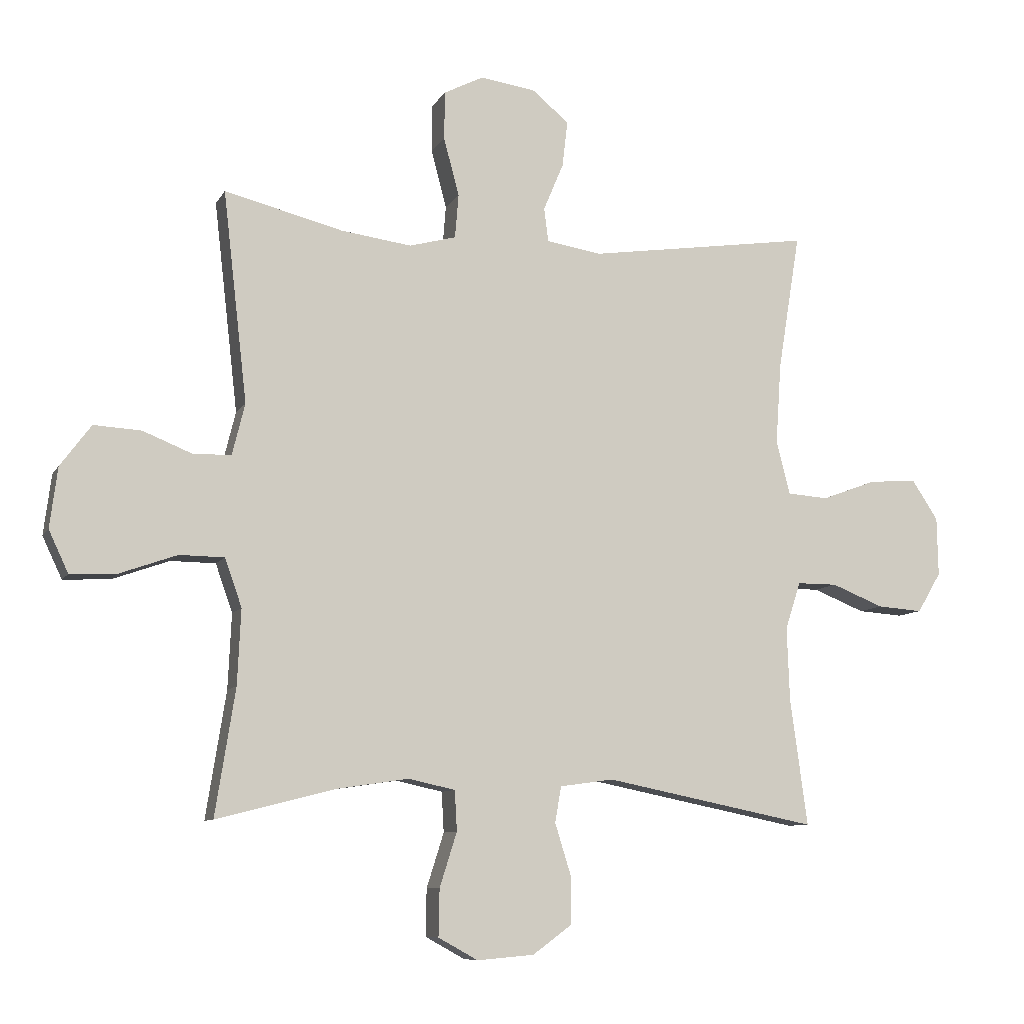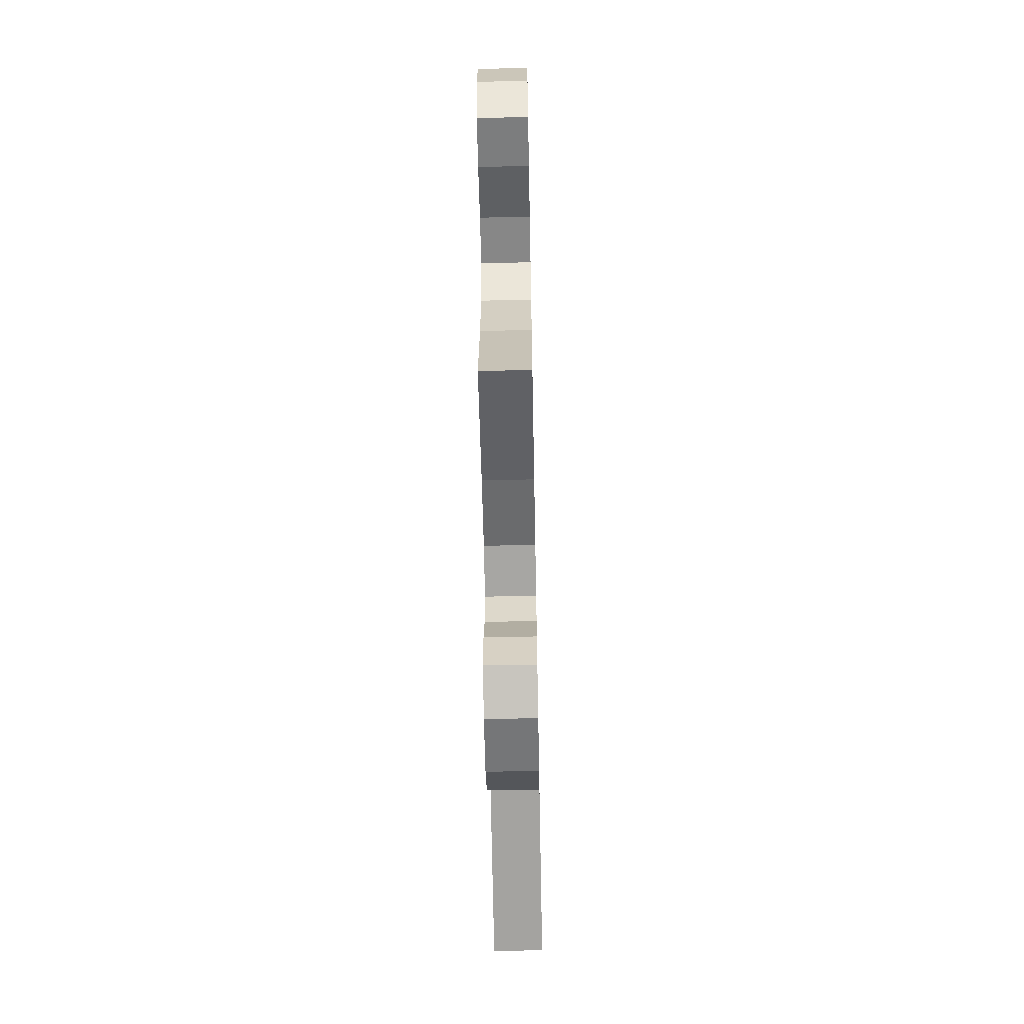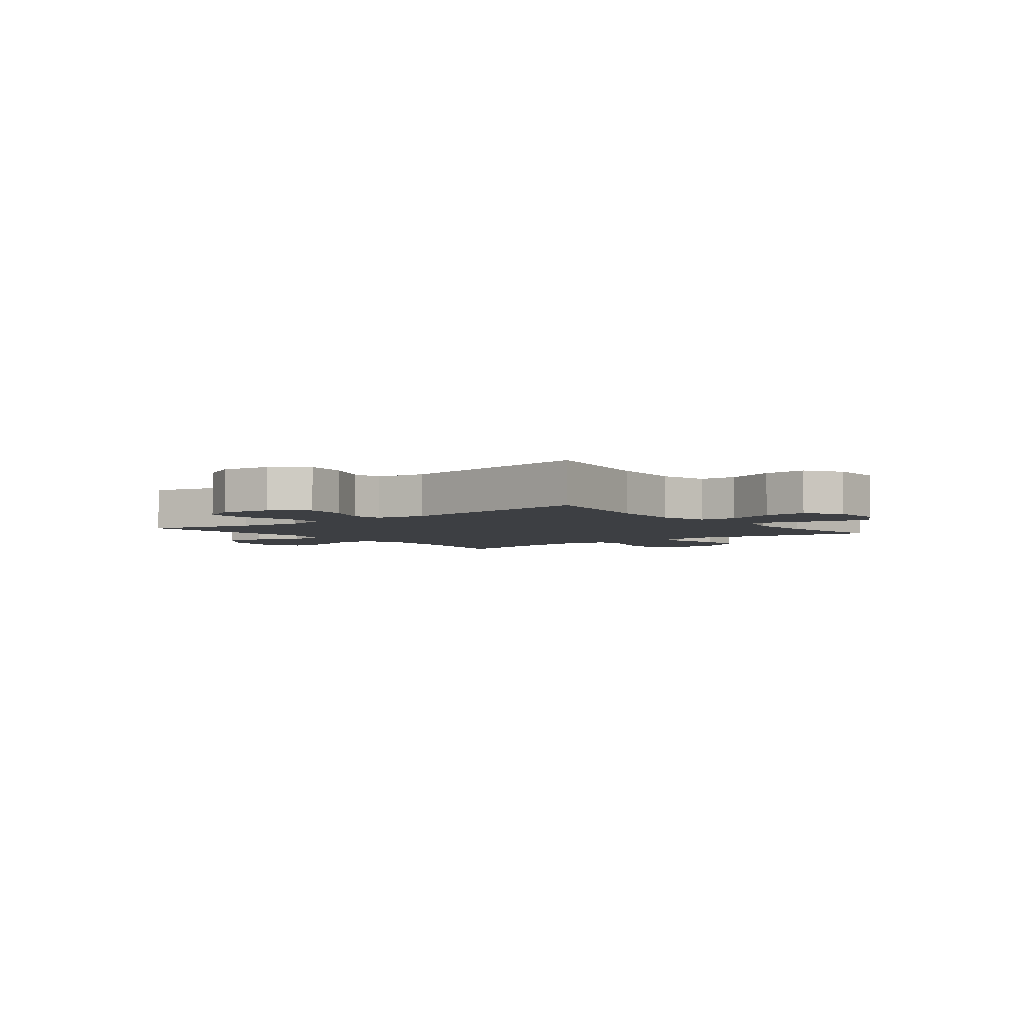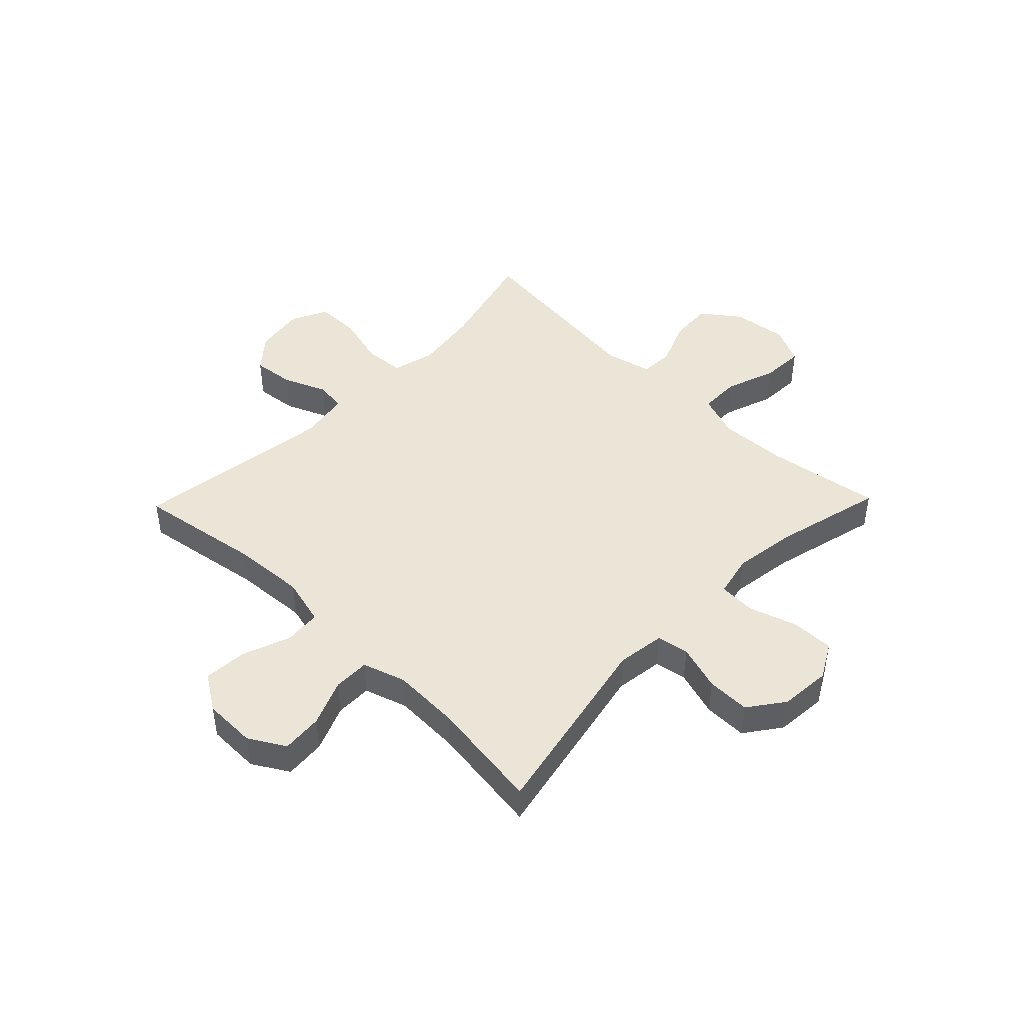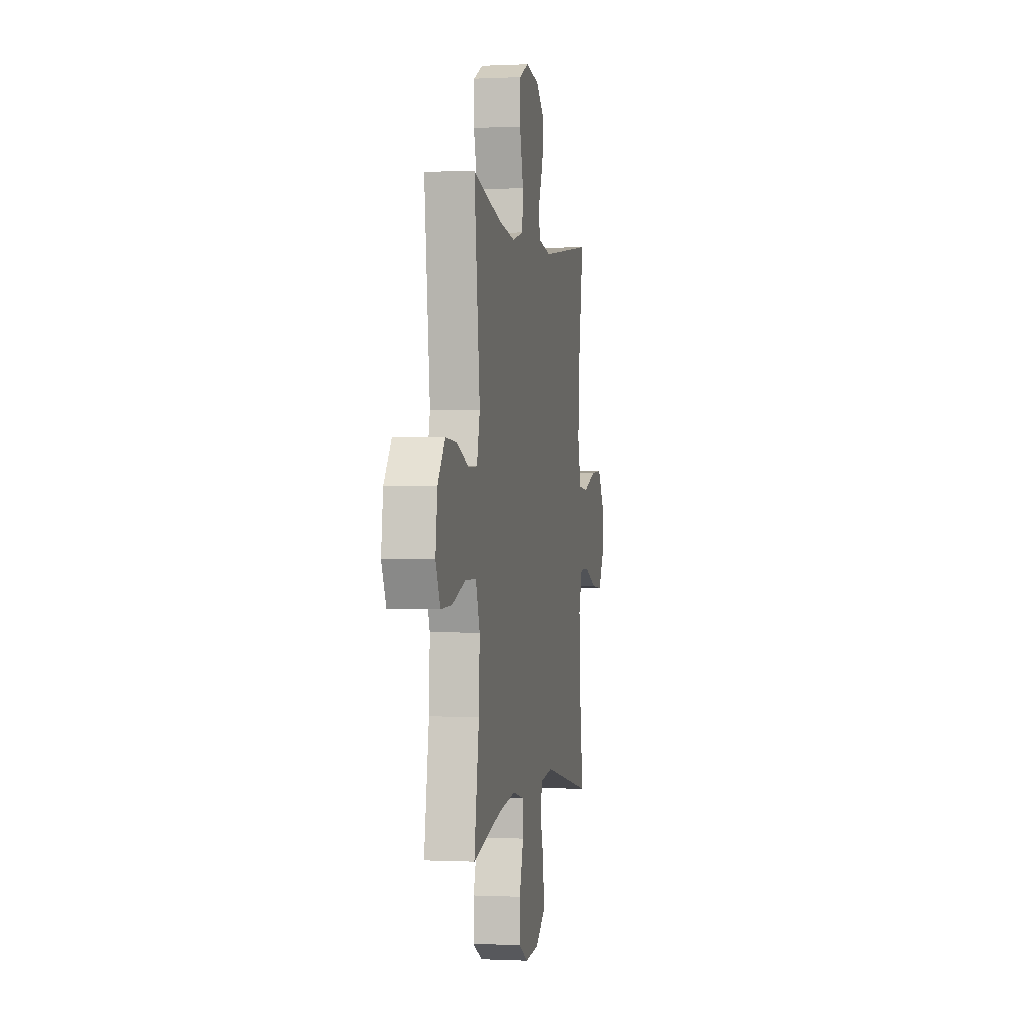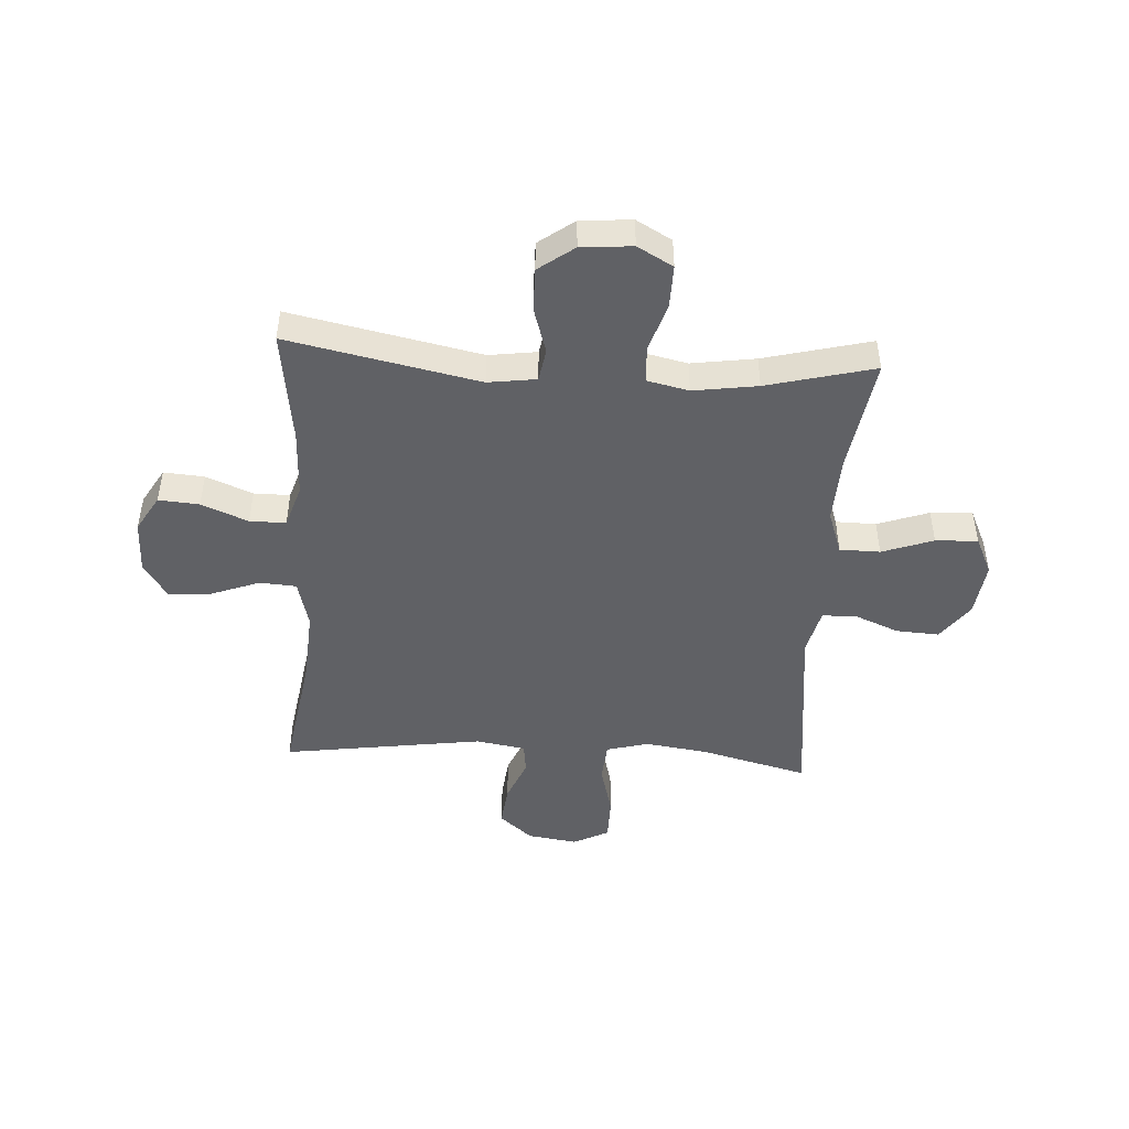
<metadata>
{"format":"obj","ext":"obj","renderer":"f3d","projection":"perspective","resolution":1024,"background":"white","views":[{"elev":-8.7,"azim":-17.8,"up":"+Z"},{"elev":-61.6,"azim":-88.9,"up":"+Z"},{"elev":-4.0,"azim":38.3,"up":"+Y"},{"elev":45.7,"azim":134.1,"up":"+Y"},{"elev":-0.3,"azim":-79.4,"up":"+Z"},{"elev":-47.4,"azim":176.5,"up":"+Y"}]}
</metadata>
<code>
o path732
v -0.4572 0.0375 0.1549
v -0.4779 0.0375 0.07152
v -0.5385 0.0375 0.0688
v -0.6206 0.0375 0.1021
v -0.6982 0.0375 0.1066
v -0.7486 0.0375 0.03897
v -0.7613 0.0375 -0.06002
v -0.7292 0.0375 -0.1283
v -0.6523 0.0375 -0.1247
v -0.5592 0.0375 -0.09178
v -0.4857 0.0375 -0.09273
v -0.458 0.0375 -0.1715
v -0.4637 0.0375 -0.2946
v -0.4966 0.0375 -0.5015
v -0.3011 0.0375 -0.4517
v -0.1842 0.0375 -0.4345
v -0.1082 0.0375 -0.4514
v -0.1046 0.0375 -0.5171
v -0.1328 0.0375 -0.6062
v -0.1342 0.0375 -0.6832
v -0.06969 0.0375 -0.719
v 0.02327 0.0375 -0.7111
v 0.0878 0.0375 -0.6638
v 0.08663 0.0375 -0.5854
v 0.06079 0.0375 -0.5018
v 0.07089 0.0375 -0.4433
v 0.1585 0.0375 -0.4311
v 0.5053 0.0375 -0.5015
v 0.4772 0.0375 -0.2961
v 0.4727 0.0375 -0.1741
v 0.4977 0.0375 -0.09639
v 0.5633 0.0375 -0.09642
v 0.6479 0.0375 -0.1306
v 0.7219 0.0375 -0.1361
v 0.7605 0.0375 -0.07067
v 0.7587 0.0375 0.02517
v 0.716 0.0375 0.09026
v 0.6376 0.0375 0.08445
v 0.5495 0.0375 0.05156
v 0.4829 0.0375 0.05643
v 0.4604 0.0375 0.1437
v 0.4694 0.0375 0.2772
v 0.5053 0.0375 0.5002
v 0.1412 0.0375 0.4477
v 0.05104 0.0375 0.4624
v 0.04422 0.0375 0.5176
v 0.07699 0.0375 0.5955
v 0.08546 0.0375 0.6708
v 0.02589 0.0375 0.7209
v -0.06483 0.0375 0.7341
v -0.1296 0.0375 0.7016
v -0.1305 0.0375 0.6224
v -0.1053 0.0375 0.5274
v -0.1112 0.0375 0.4556
v -0.1876 0.0375 0.4351
v -0.3034 0.0375 0.4509
v -0.4966 0.0375 0.5002
v -0.4572 -0.0375 0.1549
v -0.4779 -0.0375 0.07152
v -0.5385 -0.0375 0.0688
v -0.6206 -0.0375 0.1021
v -0.6982 -0.0375 0.1066
v -0.7486 -0.0375 0.03897
v -0.7613 -0.0375 -0.06002
v -0.7292 -0.0375 -0.1283
v -0.6523 -0.0375 -0.1247
v -0.5592 -0.0375 -0.09178
v -0.4857 -0.0375 -0.09273
v -0.458 -0.0375 -0.1715
v -0.4637 -0.0375 -0.2946
v -0.4966 -0.0375 -0.5015
v -0.3011 -0.0375 -0.4517
v -0.1842 -0.0375 -0.4345
v -0.1082 -0.0375 -0.4514
v -0.1046 -0.0375 -0.5171
v -0.1328 -0.0375 -0.6062
v -0.1342 -0.0375 -0.6832
v -0.06969 -0.0375 -0.719
v 0.02327 -0.0375 -0.7111
v 0.0878 -0.0375 -0.6638
v 0.08663 -0.0375 -0.5854
v 0.06079 -0.0375 -0.5018
v 0.07089 -0.0375 -0.4433
v 0.1585 -0.0375 -0.4311
v 0.5053 -0.0375 -0.5015
v 0.4772 -0.0375 -0.2961
v 0.4727 -0.0375 -0.1741
v 0.4977 -0.0375 -0.09639
v 0.5633 -0.0375 -0.09642
v 0.6479 -0.0375 -0.1306
v 0.7219 -0.0375 -0.1361
v 0.7605 -0.0375 -0.07067
v 0.7587 -0.0375 0.02517
v 0.716 -0.0375 0.09026
v 0.6376 -0.0375 0.08445
v 0.5495 -0.0375 0.05156
v 0.4829 -0.0375 0.05643
v 0.4604 -0.0375 0.1437
v 0.4694 -0.0375 0.2772
v 0.5053 -0.0375 0.5002
v 0.1412 -0.0375 0.4477
v 0.05104 -0.0375 0.4624
v 0.04422 -0.0375 0.5176
v 0.07699 -0.0375 0.5955
v 0.08546 -0.0375 0.6708
v 0.02589 -0.0375 0.7209
v -0.06483 -0.0375 0.7341
v -0.1296 -0.0375 0.7016
v -0.1305 -0.0375 0.6224
v -0.1053 -0.0375 0.5274
v -0.1112 -0.0375 0.4556
v -0.1876 -0.0375 0.4351
v -0.3034 -0.0375 0.4509
v -0.4966 -0.0375 0.5002
v -0.1342 0.0375 -0.6832
v -0.1342 0.0375 -0.6832
v -0.06969 0.0375 -0.719
v 0.02327 0.0375 -0.7111
v 0.0878 0.0375 -0.6638
v -0.1328 0.0375 -0.6062
v 0.08663 0.0375 -0.5854
v -0.1046 0.0375 -0.5171
v 0.06079 0.0375 -0.5018
v -0.1082 0.0375 -0.4514
v -0.1082 0.0375 -0.4514
v 0.07089 0.0375 -0.4433
v 0.07089 0.0375 -0.4433
v -0.4966 0.0375 -0.5015
v -0.4966 0.0375 -0.5015
v -0.3011 0.0375 -0.4517
v -0.1842 0.0375 -0.4345
v 0.1585 0.0375 -0.4311
v 0.5053 0.0375 -0.5015
v 0.5053 0.0375 -0.5015
v 0.4772 0.0375 -0.2961
v -0.4637 0.0375 -0.2946
v 0.4727 0.0375 -0.1741
v -0.458 0.0375 -0.1715
v 0.4977 0.0375 -0.09639
v 0.4977 0.0375 -0.09639
v -0.4857 0.0375 -0.09273
v -0.4857 0.0375 -0.09273
v 0.6479 0.0375 -0.1306
v 0.7219 0.0375 -0.1361
v 0.7219 0.0375 -0.1361
v 0.7605 0.0375 -0.07067
v 0.5633 0.0375 -0.09642
v -0.7613 0.0375 -0.06002
v -0.7292 0.0375 -0.1283
v -0.7292 0.0375 -0.1283
v -0.6523 0.0375 -0.1247
v -0.5592 0.0375 -0.09178
v 0.7587 0.0375 0.02517
v -0.7486 0.0375 0.03897
v 0.716 0.0375 0.09026
v 0.716 0.0375 0.09026
v -0.6982 0.0375 0.1066
v 0.5495 0.0375 0.05156
v 0.4829 0.0375 0.05643
v 0.4829 0.0375 0.05643
v 0.6376 0.0375 0.08445
v -0.4779 0.0375 0.07152
v -0.4779 0.0375 0.07152
v -0.5385 0.0375 0.0688
v 0.4604 0.0375 0.1437
v -0.6206 0.0375 0.1021
v -0.4572 0.0375 0.1549
v 0.4694 0.0375 0.2772
v -0.1876 0.0375 0.4351
v -0.3034 0.0375 0.4509
v -0.1112 0.0375 0.4556
v -0.1112 0.0375 0.4556
v 0.1412 0.0375 0.4477
v 0.05104 0.0375 0.4624
v 0.05104 0.0375 0.4624
v -0.1053 0.0375 0.5274
v 0.04422 0.0375 0.5176
v 0.5053 0.0375 0.5002
v 0.5053 0.0375 0.5002
v -0.4966 0.0375 0.5002
v -0.4966 0.0375 0.5002
v 0.07699 0.0375 0.5955
v -0.1305 0.0375 0.6224
v 0.08546 0.0375 0.6708
v -0.1296 0.0375 0.7016
v -0.1296 0.0375 0.7016
v 0.02589 0.0375 0.7209
v -0.06483 0.0375 0.7341
v -0.1342 -0.0375 -0.6832
v -0.1342 -0.0375 -0.6832
v -0.06969 -0.0375 -0.719
v 0.02327 -0.0375 -0.7111
v 0.0878 -0.0375 -0.6638
v -0.1328 -0.0375 -0.6062
v 0.08663 -0.0375 -0.5854
v -0.1046 -0.0375 -0.5171
v 0.06079 -0.0375 -0.5018
v -0.1082 -0.0375 -0.4514
v -0.1082 -0.0375 -0.4514
v 0.07089 -0.0375 -0.4433
v 0.07089 -0.0375 -0.4433
v -0.4966 -0.0375 -0.5015
v -0.4966 -0.0375 -0.5015
v -0.3011 -0.0375 -0.4517
v -0.1842 -0.0375 -0.4345
v 0.1585 -0.0375 -0.4311
v 0.5053 -0.0375 -0.5015
v 0.5053 -0.0375 -0.5015
v 0.4772 -0.0375 -0.2961
v -0.4637 -0.0375 -0.2946
v 0.4727 -0.0375 -0.1741
v -0.458 -0.0375 -0.1715
v 0.4977 -0.0375 -0.09639
v 0.4977 -0.0375 -0.09639
v -0.4857 -0.0375 -0.09273
v -0.4857 -0.0375 -0.09273
v 0.6479 -0.0375 -0.1306
v 0.7219 -0.0375 -0.1361
v 0.7219 -0.0375 -0.1361
v 0.7605 -0.0375 -0.07067
v 0.5633 -0.0375 -0.09642
v -0.7613 -0.0375 -0.06002
v -0.7292 -0.0375 -0.1283
v -0.7292 -0.0375 -0.1283
v -0.6523 -0.0375 -0.1247
v -0.5592 -0.0375 -0.09178
v 0.7587 -0.0375 0.02517
v -0.7486 -0.0375 0.03897
v 0.716 -0.0375 0.09026
v 0.716 -0.0375 0.09026
v -0.6982 -0.0375 0.1066
v 0.5495 -0.0375 0.05156
v 0.4829 -0.0375 0.05643
v 0.4829 -0.0375 0.05643
v 0.6376 -0.0375 0.08445
v -0.4779 -0.0375 0.07152
v -0.4779 -0.0375 0.07152
v -0.5385 -0.0375 0.0688
v 0.4604 -0.0375 0.1437
v -0.6206 -0.0375 0.1021
v -0.4572 -0.0375 0.1549
v 0.4694 -0.0375 0.2772
v -0.1876 -0.0375 0.4351
v -0.3034 -0.0375 0.4509
v -0.1112 -0.0375 0.4556
v -0.1112 -0.0375 0.4556
v 0.1412 -0.0375 0.4477
v 0.05104 -0.0375 0.4624
v 0.05104 -0.0375 0.4624
v -0.1053 -0.0375 0.5274
v 0.04422 -0.0375 0.5176
v 0.5053 -0.0375 0.5002
v 0.5053 -0.0375 0.5002
v -0.4966 -0.0375 0.5002
v -0.4966 -0.0375 0.5002
v 0.07699 -0.0375 0.5955
v -0.1305 -0.0375 0.6224
v 0.08546 -0.0375 0.6708
v -0.1296 -0.0375 0.7016
v -0.1296 -0.0375 0.7016
v 0.02589 -0.0375 0.7209
v -0.06483 -0.0375 0.7341
f 210 205 212
f 196 194 195
f 233 206 211
f 197 196 195
f 244 241 243
f 245 241 200
f 192 194 191
f 213 221 232
f 204 210 202
f 209 206 207
f 232 221 235
f 241 236 200
f 222 225 228
f 235 217 227
f 233 211 213
f 215 212 236
f 257 262 259
f 248 200 247
f 191 194 189
f 258 261 256
f 211 206 209
f 257 250 256
f 228 225 240
f 241 244 254
f 225 222 223
f 231 228 240
f 262 257 261
f 247 242 252
f 236 212 198
f 243 241 245
f 198 212 205
f 200 198 197
f 240 226 238
f 238 215 236
f 195 192 193
f 220 217 218
f 217 235 221
f 247 239 242
f 261 257 256
f 251 245 248
f 251 250 245
f 200 236 198
f 233 213 232
f 248 245 200
f 247 200 239
f 256 250 251
f 217 220 227
f 235 227 229
f 195 194 192
f 239 200 233
f 198 196 197
f 233 200 206
f 205 210 204
f 240 225 226
f 215 238 226
f 116 21 78 190
f 21 22 79 78
f 22 23 80 79
f 19 20 77 76
f 23 24 81 80
f 18 19 76 75
f 24 25 82 81
f 125 18 75 199
f 25 127 201 82
f 129 15 72 203
f 15 16 73 72
f 16 17 74 73
f 27 134 208 84
f 26 27 84 83
f 28 29 86 85
f 13 14 71 70
f 29 30 87 86
f 12 13 70 69
f 30 140 214 87
f 142 12 69 216
f 33 145 219 90
f 34 35 92 91
f 32 33 90 89
f 7 150 224 64
f 8 9 66 65
f 9 10 67 66
f 31 32 89 88
f 10 11 68 67
f 35 36 93 92
f 6 7 64 63
f 36 156 230 93
f 5 6 63 62
f 39 160 234 96
f 38 39 96 95
f 37 38 95 94
f 163 3 60 237
f 40 41 98 97
f 4 5 62 61
f 3 4 61 60
f 1 2 59 58
f 41 42 99 98
f 55 56 113 112
f 172 55 112 246
f 44 175 249 101
f 53 54 111 110
f 45 46 103 102
f 179 44 101 253
f 42 43 100 99
f 181 1 58 255
f 56 57 114 113
f 46 47 104 103
f 52 53 110 109
f 47 48 105 104
f 186 52 109 260
f 48 49 106 105
f 50 51 108 107
f 49 50 107 106
f 136 138 131
f 122 121 120
f 159 137 132
f 123 121 122
f 170 169 167
f 171 126 167
f 118 117 120
f 139 158 147
f 130 128 136
f 135 133 132
f 158 161 147
f 167 126 162
f 148 154 151
f 161 153 143
f 159 139 137
f 141 162 138
f 183 185 188
f 174 173 126
f 117 115 120
f 184 182 187
f 137 135 132
f 183 182 176
f 154 166 151
f 167 180 170
f 151 149 148
f 157 166 154
f 188 187 183
f 173 178 168
f 162 124 138
f 169 171 167
f 124 131 138
f 126 123 124
f 166 164 152
f 164 162 141
f 121 119 118
f 146 144 143
f 143 147 161
f 173 168 165
f 187 182 183
f 177 174 171
f 177 171 176
f 126 124 162
f 159 158 139
f 174 126 171
f 173 165 126
f 182 177 176
f 143 153 146
f 161 155 153
f 121 118 120
f 165 159 126
f 124 123 122
f 159 132 126
f 131 130 136
f 166 152 151
f 141 152 164

</code>
